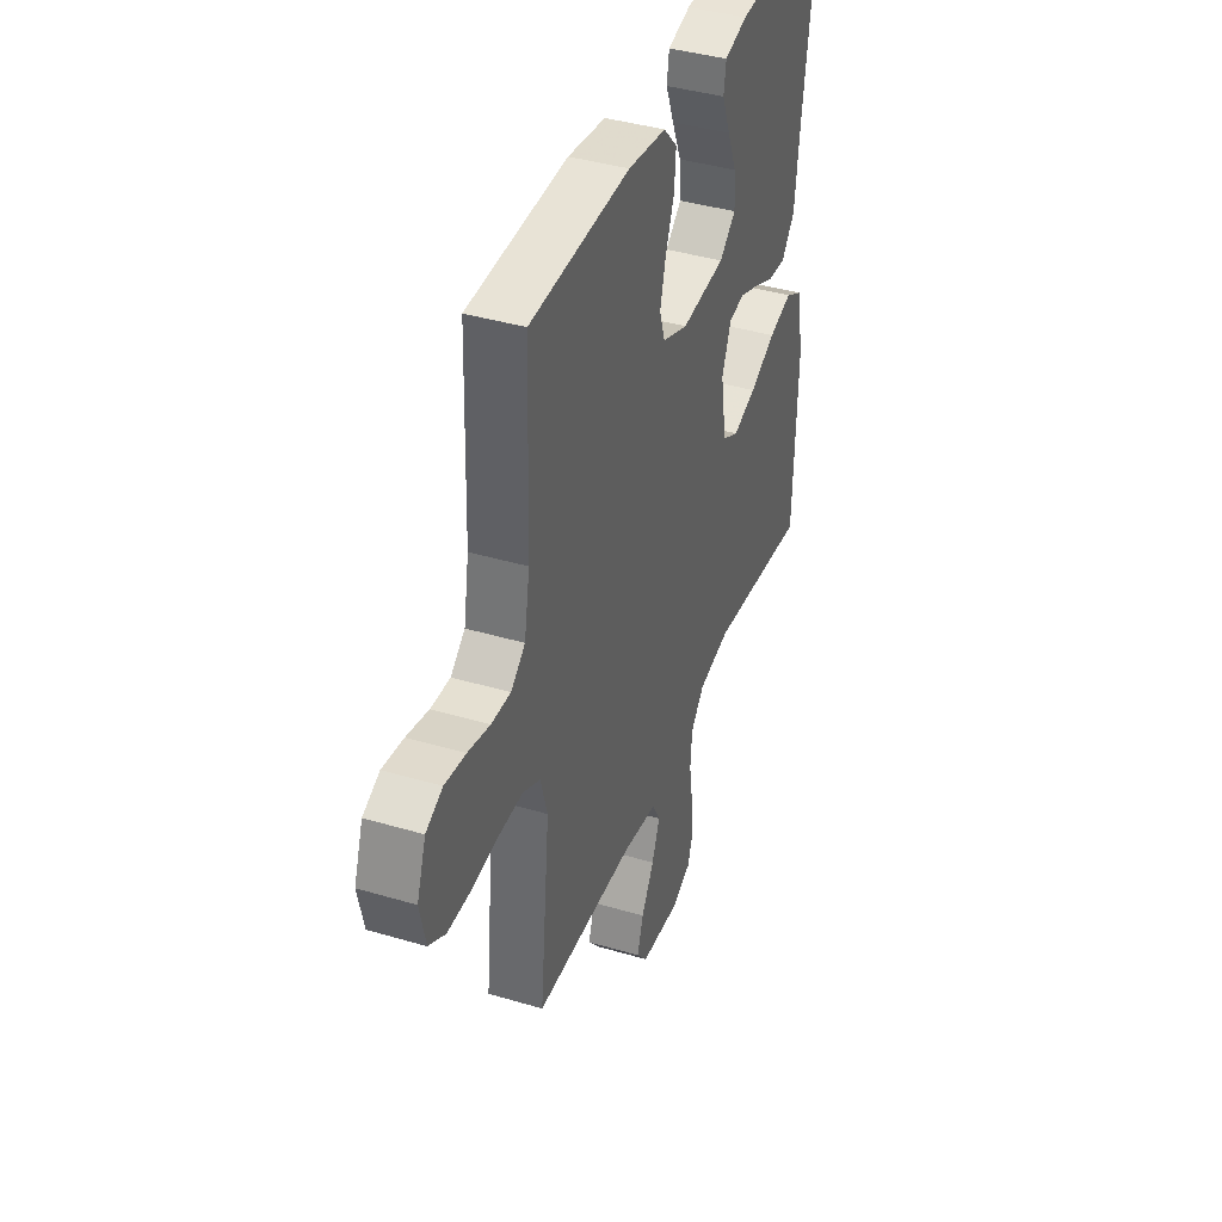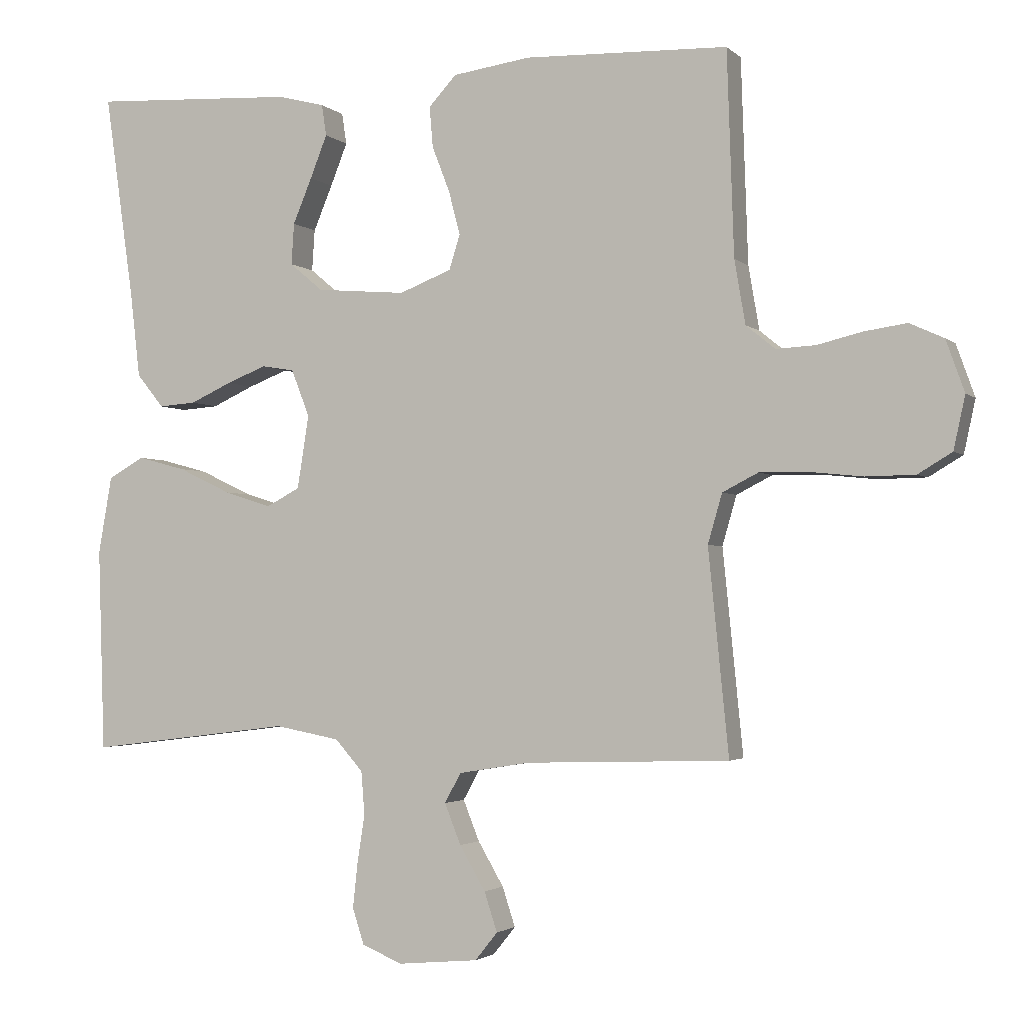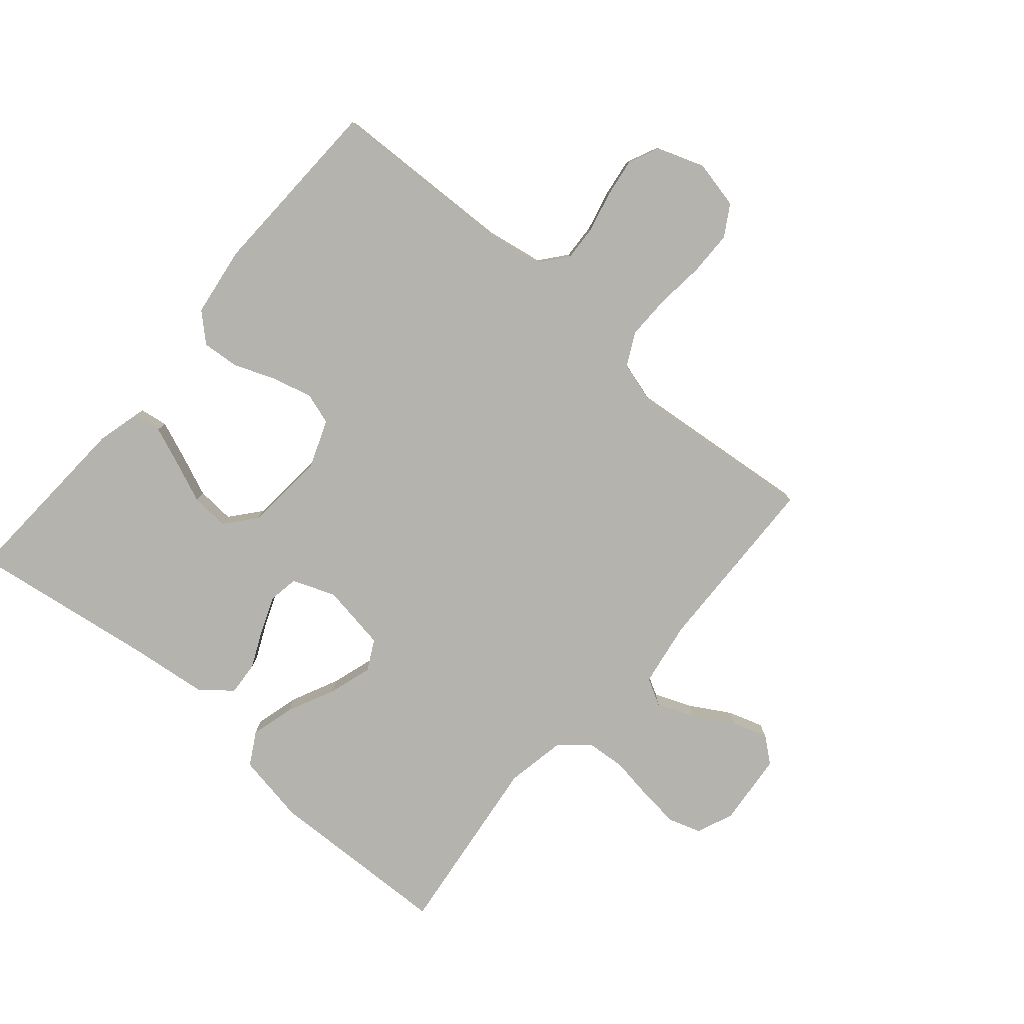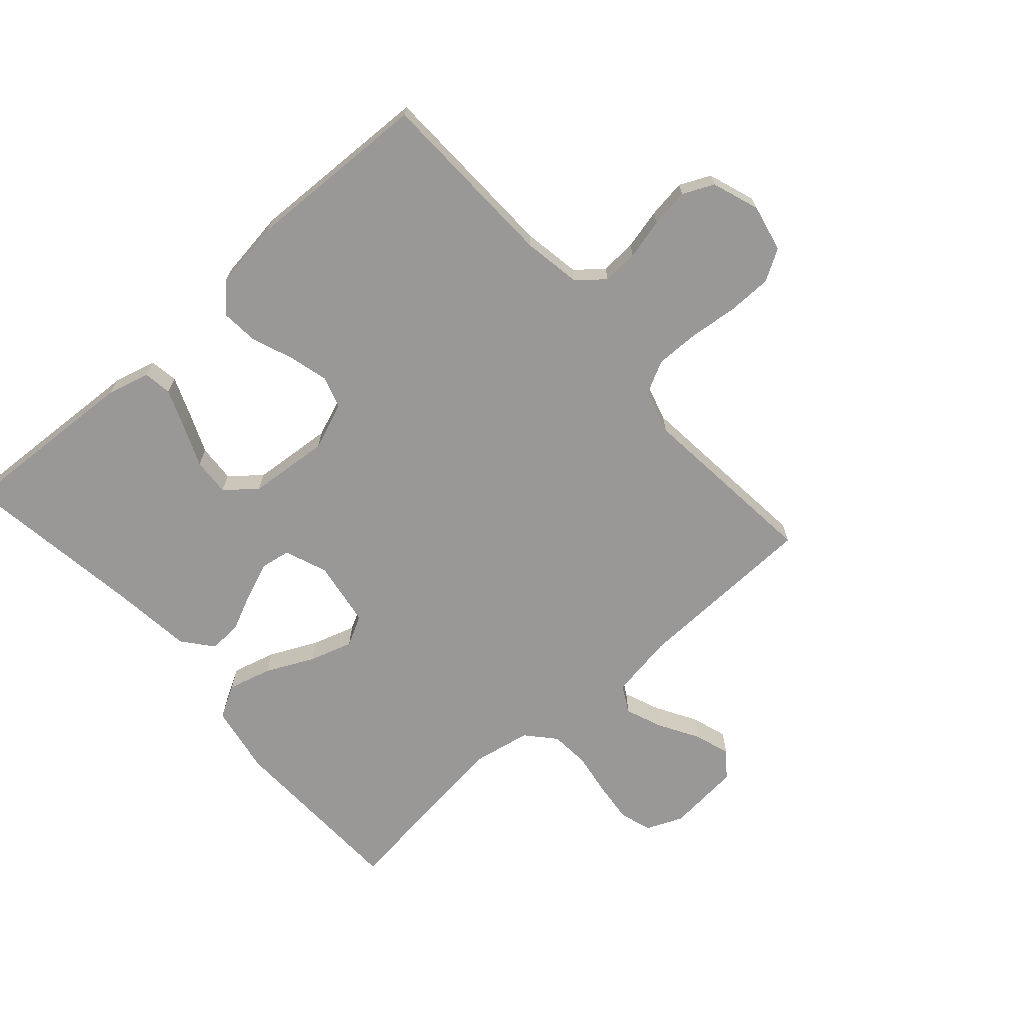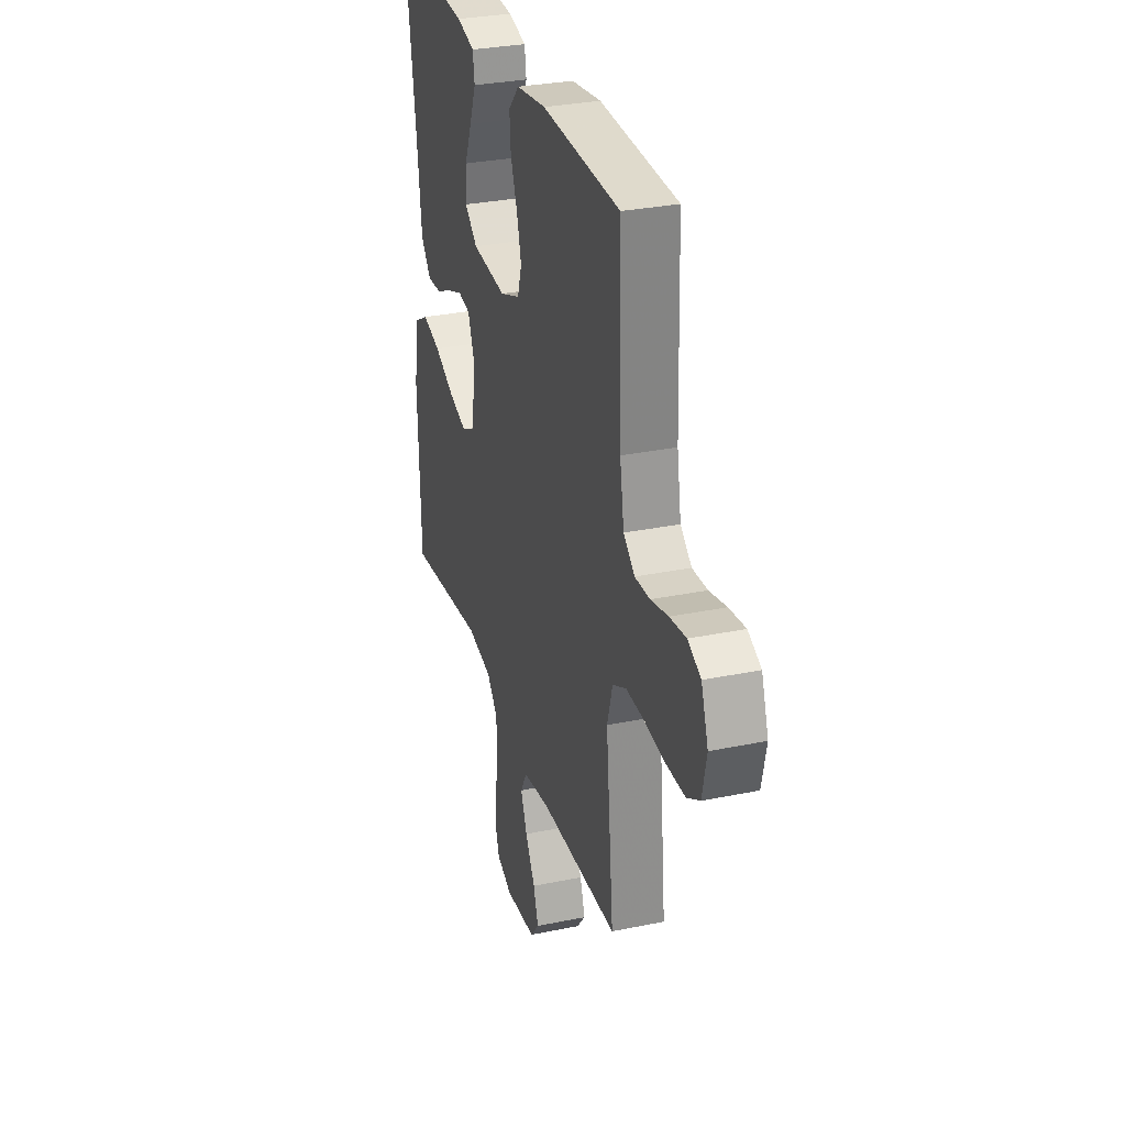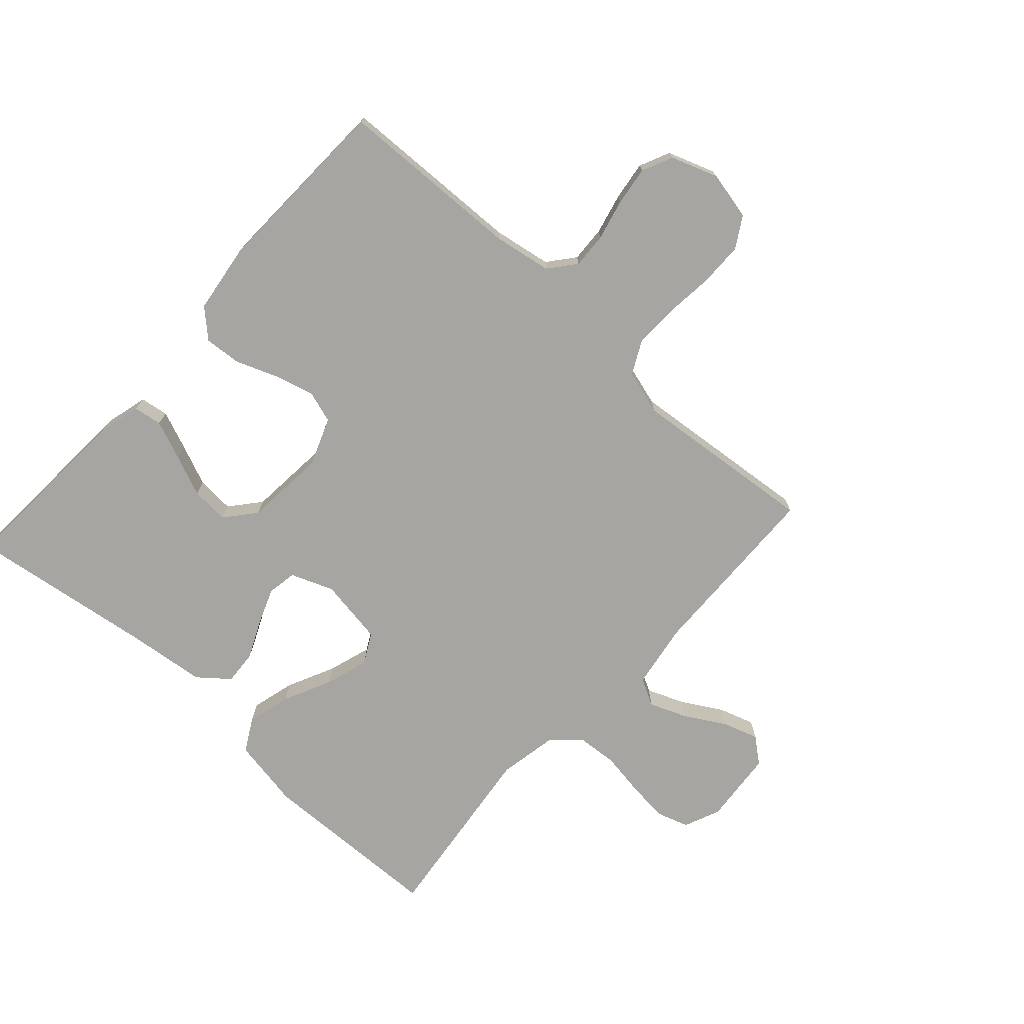
<metadata>
{"format":"obj","ext":"obj","renderer":"f3d","projection":"perspective","resolution":1024,"background":"white","views":[{"elev":40.1,"azim":110.1,"up":"+Z"},{"elev":-2.5,"azim":21.7,"up":"+Z"},{"elev":-79.9,"azim":49.4,"up":"+Y"},{"elev":-68.7,"azim":41.5,"up":"+Y"},{"elev":30.6,"azim":73.4,"up":"+Z"},{"elev":-73.8,"azim":47.7,"up":"+Y"}]}
</metadata>
<code>
v 0.5 0.07 0.5
v 0.51 0.07 0.2
v 0.526 0.07 0.106
v 0.569 0.07 0.071
v 0.627 0.07 0.074
v 0.693 0.07 0.09
v 0.756 0.07 0.099
v 0.806 0.07 0.076
v 0.833 0.07 0
v 0.816 0.07 -0.078
v 0.766 0.07 -0.108
v 0.694 0.07 -0.109
v 0.616 0.07 -0.101
v 0.544 0.07 -0.1
v 0.491 0.07 -0.127
v 0.47 0.07 -0.2
v 0.5 0.07 -0.5
v 0.2 0.07 -0.509
v 0.095 0.07 -0.526
v 0.071 0.07 -0.57
v 0.095 0.07 -0.63
v 0.133 0.07 -0.695
v 0.152 0.07 -0.753
v 0.119 0.07 -0.794
v 0 0.07 -0.805
v -0.059 0.07 -0.78
v -0.076 0.07 -0.728
v -0.069 0.07 -0.662
v -0.058 0.07 -0.591
v -0.063 0.07 -0.527
v -0.104 0.07 -0.481
v -0.2 0.07 -0.463
v -0.5 0.07 -0.5
v -0.51 0.07 -0.2
v -0.49 0.07 -0.086
v -0.437 0.07 -0.056
v -0.366 0.07 -0.075
v -0.288 0.07 -0.112
v -0.218 0.07 -0.134
v -0.169 0.07 -0.108
v -0.152 0.07 0
v -0.179 0.07 0.069
v -0.227 0.07 0.077
v -0.286 0.07 0.054
v -0.347 0.07 0.026
v -0.402 0.07 0.022
v -0.442 0.07 0.071
v -0.457 0.07 0.2
v -0.5 0.07 0.5
v -0.2 0.07 0.484
v -0.131 0.07 0.466
v -0.124 0.07 0.42
v -0.149 0.07 0.357
v -0.177 0.07 0.29
v -0.181 0.07 0.229
v -0.132 0.07 0.188
v 0 0.07 0.177
v 0.077 0.07 0.207
v 0.093 0.07 0.258
v 0.076 0.07 0.323
v 0.05 0.07 0.39
v 0.045 0.07 0.45
v 0.086 0.07 0.494
v 0.2 0.07 0.51
v 0.5 0 0.5
v 0.51 0 0.2
v 0.526 0 0.106
v 0.569 0 0.071
v 0.627 0 0.074
v 0.693 0 0.09
v 0.756 0 0.099
v 0.806 0 0.076
v 0.833 0 0
v 0.816 0 -0.078
v 0.766 0 -0.108
v 0.694 0 -0.109
v 0.616 0 -0.101
v 0.544 0 -0.1
v 0.491 0 -0.127
v 0.47 0 -0.2
v 0.5 0 -0.5
v 0.2 0 -0.509
v 0.095 0 -0.526
v 0.071 0 -0.57
v 0.095 0 -0.63
v 0.133 0 -0.695
v 0.152 0 -0.753
v 0.119 0 -0.794
v 0 0 -0.805
v -0.059 0 -0.78
v -0.076 0 -0.728
v -0.069 0 -0.662
v -0.058 0 -0.591
v -0.063 0 -0.527
v -0.104 0 -0.481
v -0.2 0 -0.463
v -0.5 0 -0.5
v -0.51 0 -0.2
v -0.49 0 -0.086
v -0.437 0 -0.056
v -0.366 0 -0.075
v -0.288 0 -0.112
v -0.218 0 -0.134
v -0.169 0 -0.108
v -0.152 0 0
v -0.179 0 0.069
v -0.227 0 0.077
v -0.286 0 0.054
v -0.347 0 0.026
v -0.402 0 0.022
v -0.442 0 0.071
v -0.457 0 0.2
v -0.5 0 0.5
v -0.2 0 0.484
v -0.131 0 0.466
v -0.124 0 0.42
v -0.149 0 0.357
v -0.177 0 0.29
v -0.181 0 0.229
v -0.132 0 0.188
v 0 0 0.177
v 0.077 0 0.207
v 0.093 0 0.258
v 0.076 0 0.323
v 0.05 0 0.39
v 0.045 0 0.45
v 0.086 0 0.494
v 0.2 0 0.51
f 63 64 1 2
f 60 61 62 63
f 59 60 63 2
f 58 59 2 3
f 57 58 3 4
f 56 57 4
f 51 52 53 54
f 49 50 51 54
f 48 49 54 55
f 47 48 55 56
f 44 45 46 47
f 43 44 47 56
f 35 36 37 38
f 35 38 39
f 32 33 34 35
f 31 32 35 39
f 30 31 39 40
f 26 27 28 29
f 24 25 26 29
f 24 29 30
f 21 22 23 24
f 20 21 24 30
f 19 20 30 40
f 16 17 18
f 15 16 18 19
f 10 11 12 13
f 10 13 14
f 9 10 14
f 8 9 14
f 5 6 7 8
f 4 5 8 14
f 42 43 56 4
f 15 19 40 41
f 15 41 42
f 4 14 15 42
f 66 65 128 127
f 127 126 125 124
f 66 127 124 123
f 67 66 123 122
f 68 67 122 121
f 68 121 120
f 118 117 116 115
f 118 115 114 113
f 119 118 113 112
f 120 119 112 111
f 111 110 109 108
f 120 111 108 107
f 102 101 100 99
f 103 102 99
f 99 98 97 96
f 103 99 96 95
f 104 103 95 94
f 93 92 91 90
f 93 90 89 88
f 94 93 88
f 88 87 86 85
f 94 88 85 84
f 104 94 84 83
f 82 81 80
f 83 82 80 79
f 77 76 75 74
f 78 77 74
f 78 74 73
f 78 73 72
f 72 71 70 69
f 78 72 69 68
f 68 120 107 106
f 105 104 83 79
f 106 105 79
f 106 79 78 68
f 1 65 66 2
f 2 66 67 3
f 3 67 68 4
f 4 68 69 5
f 5 69 70 6
f 6 70 71 7
f 7 71 72 8
f 8 72 73 9
f 9 73 74 10
f 10 74 75 11
f 11 75 76 12
f 12 76 77 13
f 13 77 78 14
f 14 78 79 15
f 15 79 80 16
f 16 80 81 17
f 17 81 82 18
f 18 82 83 19
f 19 83 84 20
f 20 84 85 21
f 21 85 86 22
f 22 86 87 23
f 23 87 88 24
f 24 88 89 25
f 25 89 90 26
f 26 90 91 27
f 27 91 92 28
f 28 92 93 29
f 29 93 94 30
f 30 94 95 31
f 31 95 96 32
f 32 96 97 33
f 33 97 98 34
f 34 98 99 35
f 35 99 100 36
f 36 100 101 37
f 37 101 102 38
f 38 102 103 39
f 39 103 104 40
f 40 104 105 41
f 41 105 106 42
f 42 106 107 43
f 43 107 108 44
f 44 108 109 45
f 45 109 110 46
f 46 110 111 47
f 47 111 112 48
f 48 112 113 49
f 49 113 114 50
f 50 114 115 51
f 51 115 116 52
f 52 116 117 53
f 53 117 118 54
f 54 118 119 55
f 55 119 120 56
f 56 120 121 57
f 57 121 122 58
f 58 122 123 59
f 59 123 124 60
f 60 124 125 61
f 61 125 126 62
f 62 126 127 63
f 63 127 128 64
f 64 128 65 1

</code>
